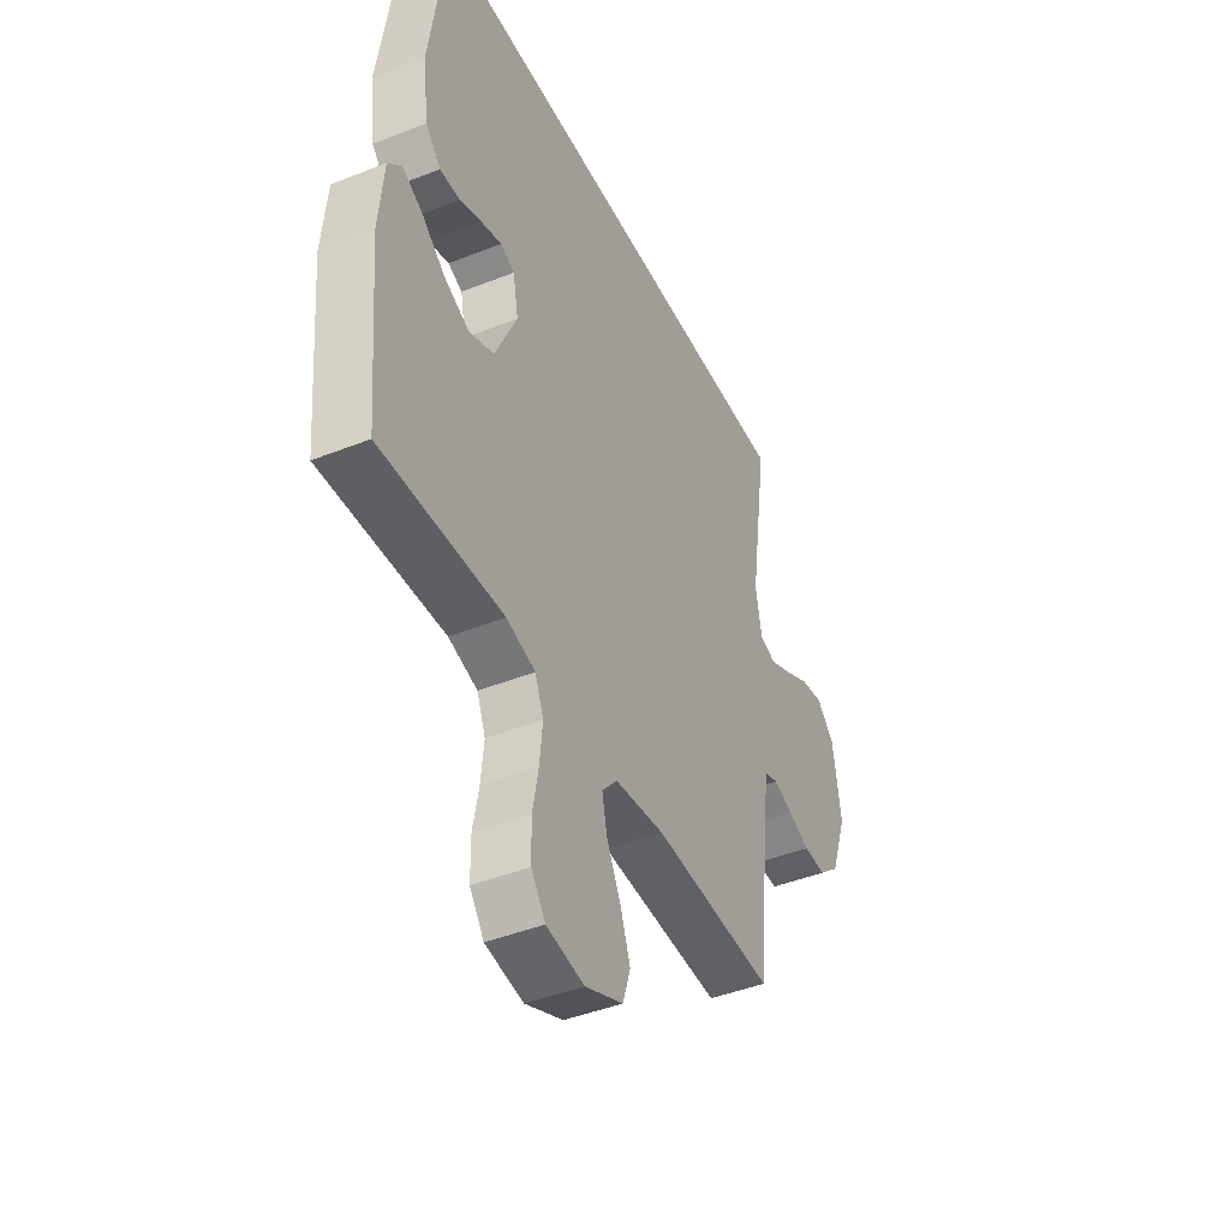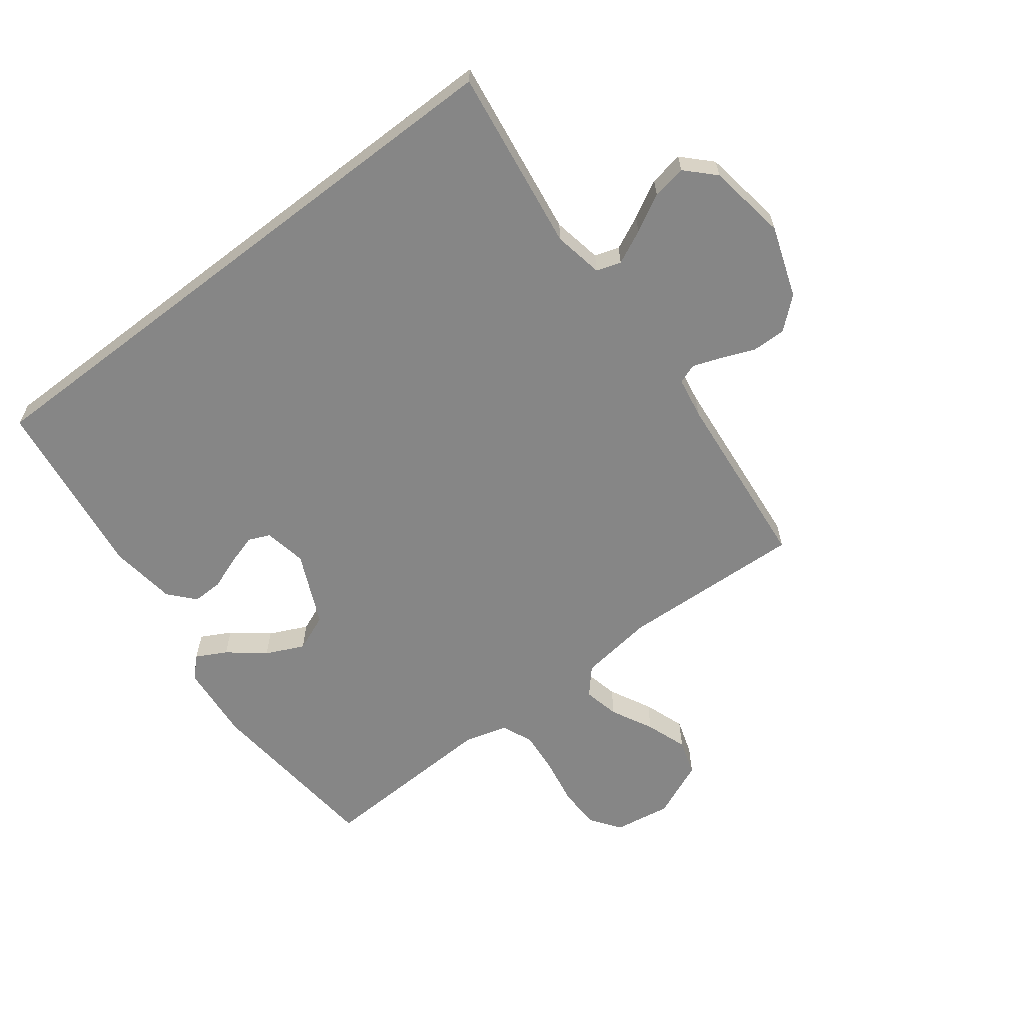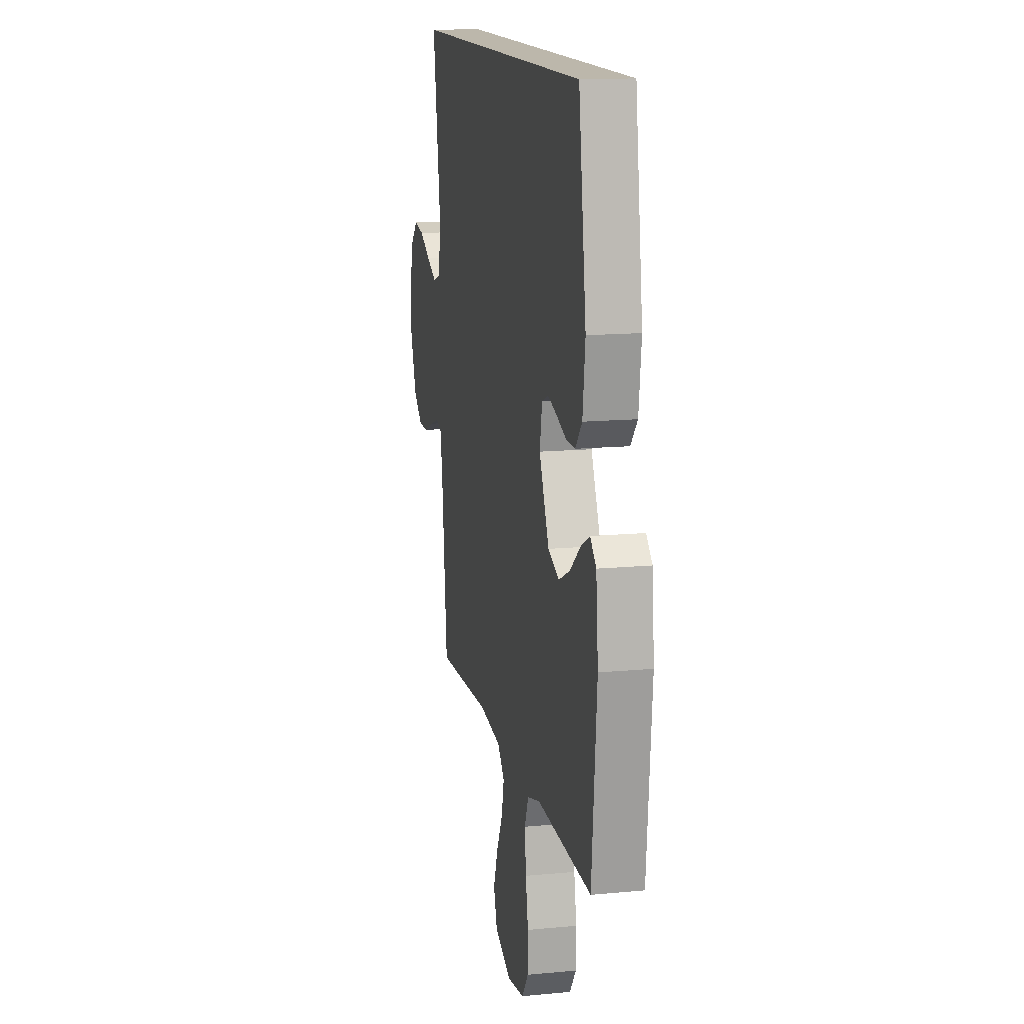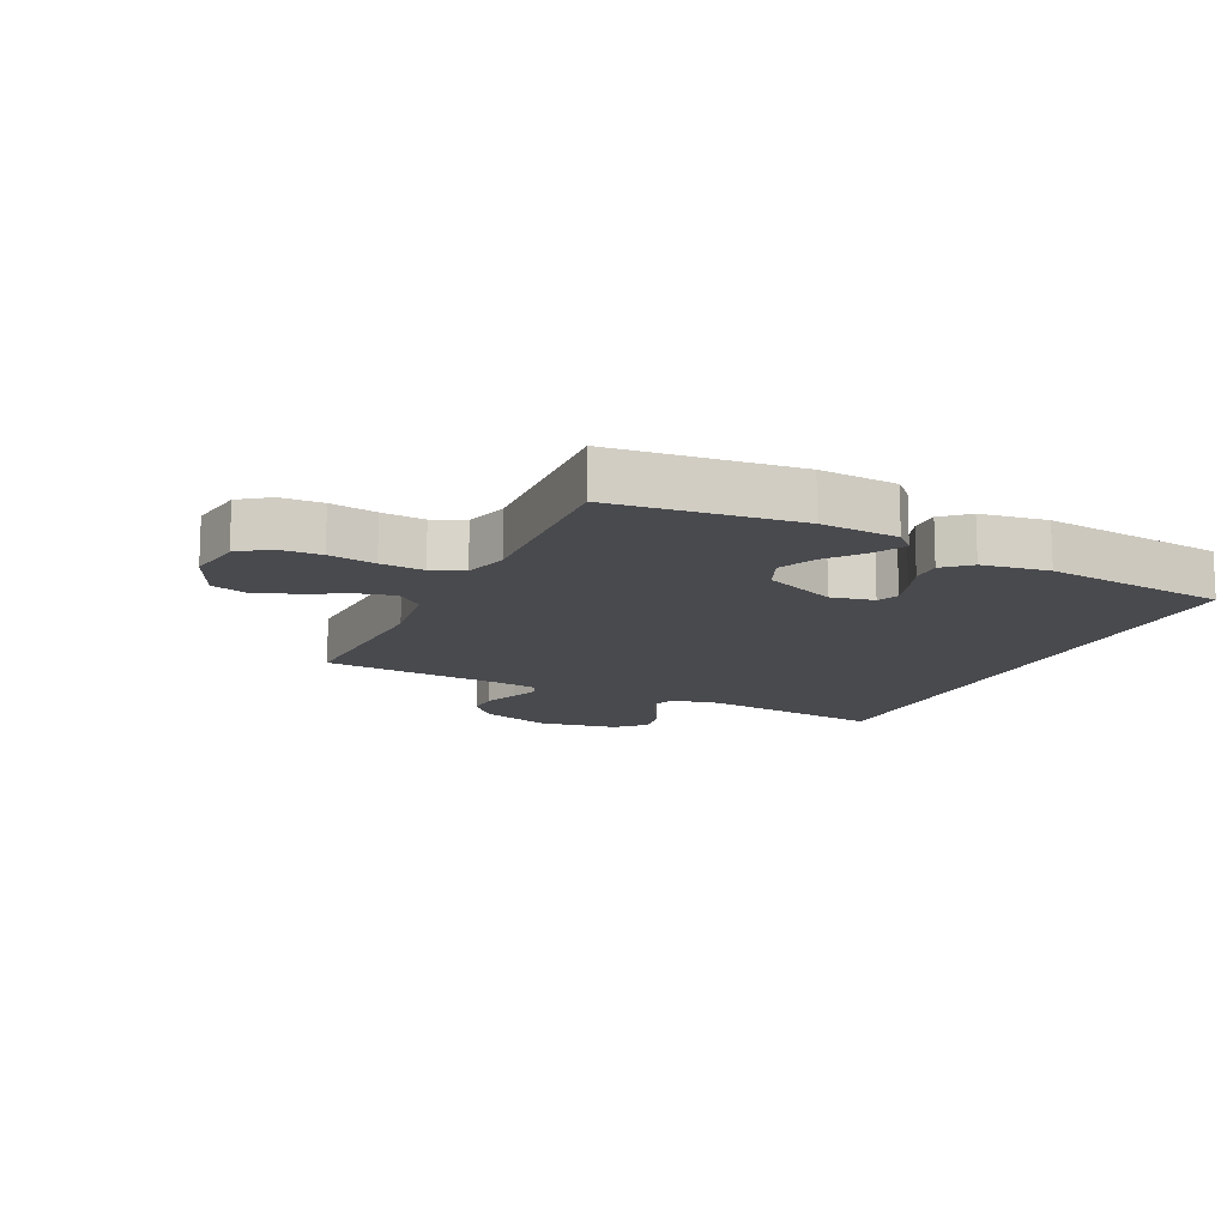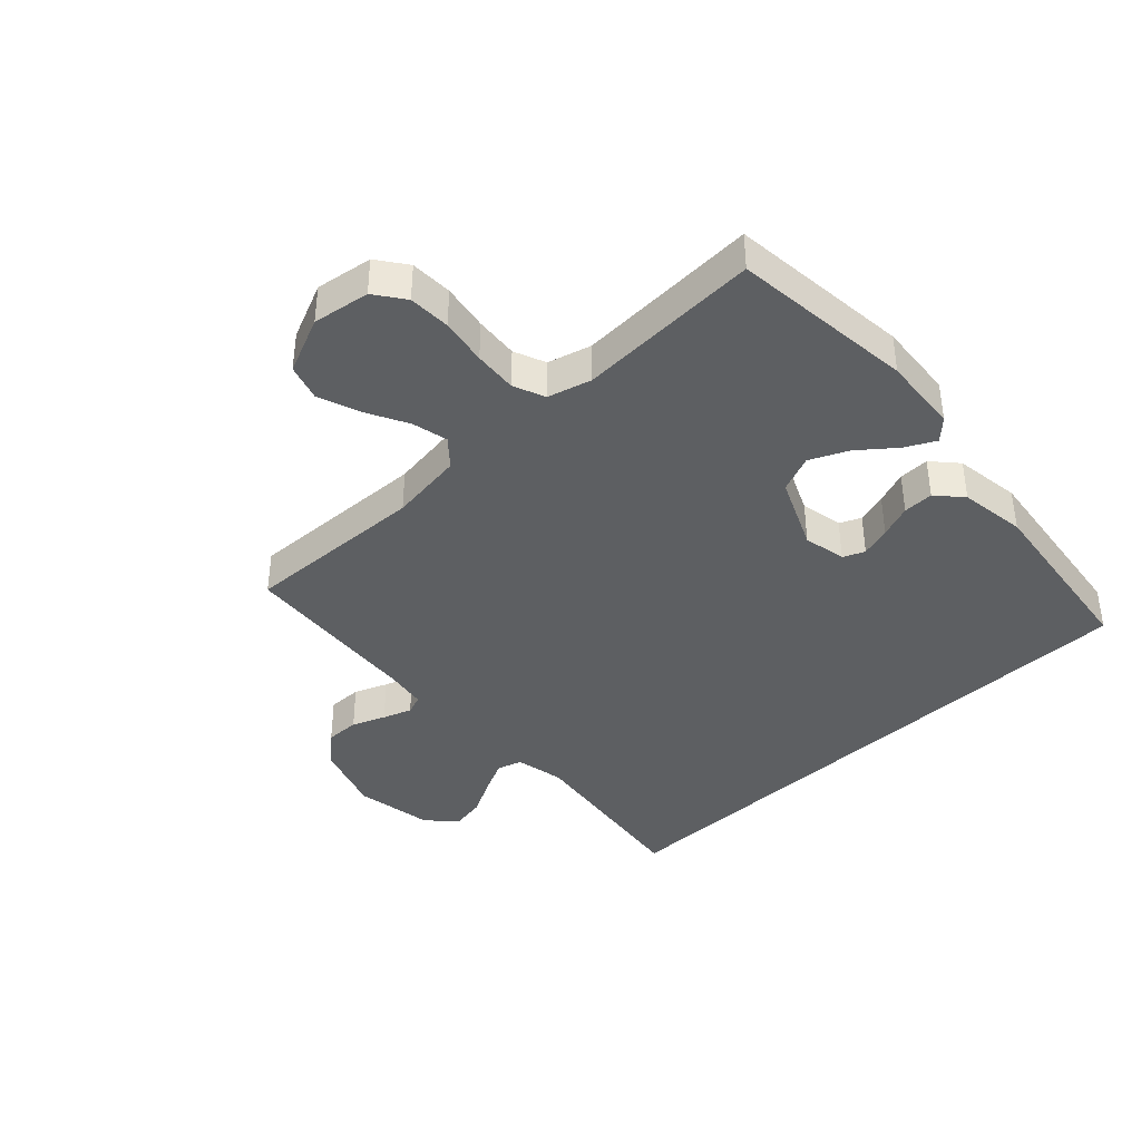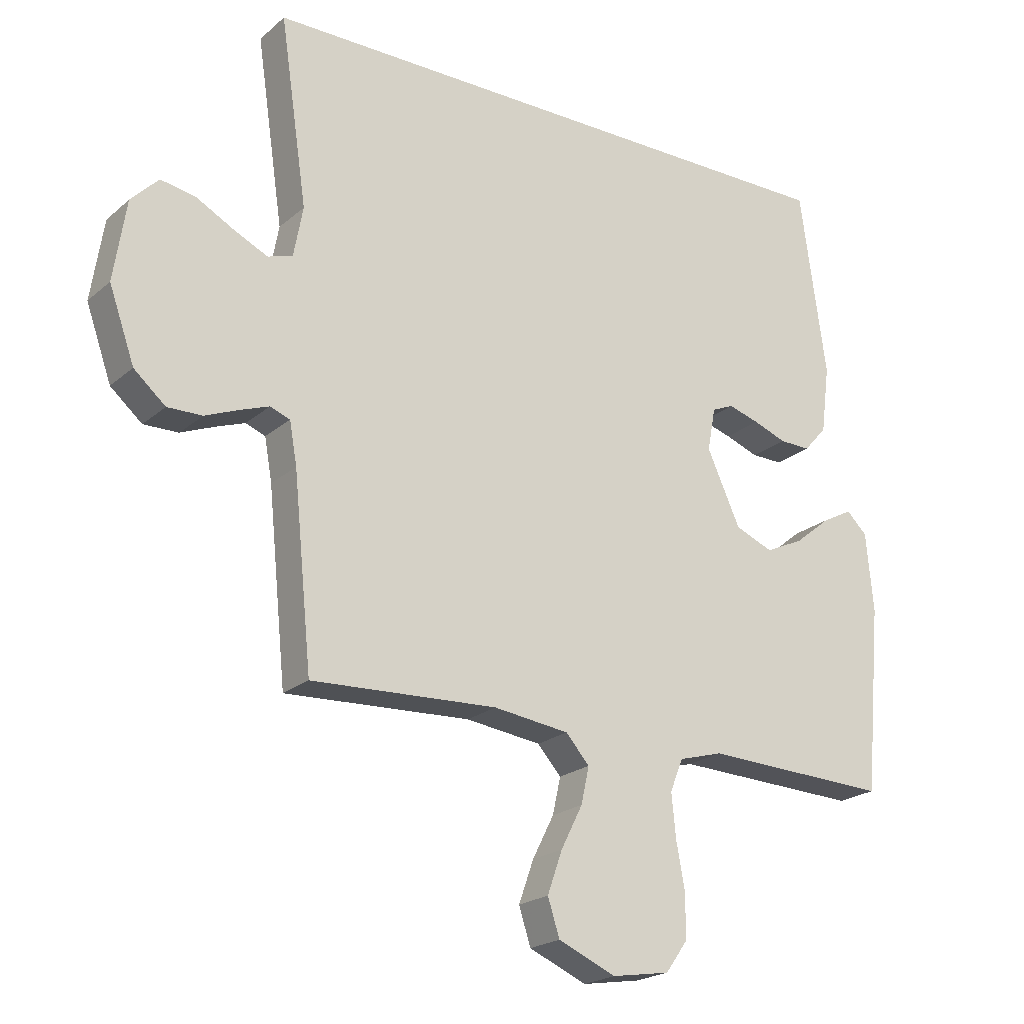
<metadata>
{"format":"obj","ext":"obj","renderer":"f3d","projection":"perspective","resolution":1024,"background":"white","views":[{"elev":-43.6,"azim":-64.9,"up":"+Z"},{"elev":-62.2,"azim":37.5,"up":"+Y"},{"elev":14.3,"azim":-101.8,"up":"+Z"},{"elev":-13.4,"azim":-114.5,"up":"+Y"},{"elev":-39.6,"azim":-136.2,"up":"+Y"},{"elev":-21.4,"azim":145.6,"up":"+Z"}]}
</metadata>
<code>
v -0.409 0.07 0.5
v 0.576 0.07 0.5
v 0.532 0.07 0.2
v 0.547 0.07 0.119
v 0.587 0.07 0.106
v 0.642 0.07 0.132
v 0.703 0.07 0.165
v 0.759 0.07 0.175
v 0.803 0.07 0.13
v 0.823 0.07 0
v 0.782 0.07 -0.116
v 0.731 0.07 -0.16
v 0.675 0.07 -0.159
v 0.621 0.07 -0.137
v 0.574 0.07 -0.12
v 0.542 0.07 -0.132
v 0.53 0.07 -0.2
v 0.5 0.07 -0.5
v 0.2 0.07 -0.486
v 0.078 0.07 -0.502
v 0.04 0.07 -0.545
v 0.053 0.07 -0.604
v 0.088 0.07 -0.673
v 0.112 0.07 -0.741
v 0.093 0.07 -0.8
v 0 0.07 -0.84
v -0.093 0.07 -0.825
v -0.128 0.07 -0.776
v -0.129 0.07 -0.707
v -0.115 0.07 -0.631
v -0.108 0.07 -0.56
v -0.129 0.07 -0.508
v -0.2 0.07 -0.488
v -0.5 0.07 -0.5
v -0.527 0.07 -0.2
v -0.515 0.07 -0.073
v -0.482 0.07 -0.041
v -0.433 0.07 -0.067
v -0.375 0.07 -0.114
v -0.313 0.07 -0.143
v -0.252 0.07 -0.118
v -0.198 0.07 0
v -0.211 0.07 0.07
v -0.246 0.07 0.085
v -0.296 0.07 0.07
v -0.35 0.07 0.05
v -0.4 0.07 0.049
v -0.437 0.07 0.091
v -0.451 0.07 0.2
v -0.409 0 0.5
v 0.576 0 0.5
v 0.532 0 0.2
v 0.547 0 0.119
v 0.587 0 0.106
v 0.642 0 0.132
v 0.703 0 0.165
v 0.759 0 0.175
v 0.803 0 0.13
v 0.823 0 0
v 0.782 0 -0.116
v 0.731 0 -0.16
v 0.675 0 -0.159
v 0.621 0 -0.137
v 0.574 0 -0.12
v 0.542 0 -0.132
v 0.53 0 -0.2
v 0.5 0 -0.5
v 0.2 0 -0.486
v 0.078 0 -0.502
v 0.04 0 -0.545
v 0.053 0 -0.604
v 0.088 0 -0.673
v 0.112 0 -0.741
v 0.093 0 -0.8
v 0 0 -0.84
v -0.093 0 -0.825
v -0.128 0 -0.776
v -0.129 0 -0.707
v -0.115 0 -0.631
v -0.108 0 -0.56
v -0.129 0 -0.508
v -0.2 0 -0.488
v -0.5 0 -0.5
v -0.527 0 -0.2
v -0.515 0 -0.073
v -0.482 0 -0.041
v -0.433 0 -0.067
v -0.375 0 -0.114
v -0.313 0 -0.143
v -0.252 0 -0.118
v -0.198 0 0
v -0.211 0 0.07
v -0.246 0 0.085
v -0.296 0 0.07
v -0.35 0 0.05
v -0.4 0 0.049
v -0.437 0 0.091
v -0.451 0 0.2
f 49 1 2
f 48 49 2
f 47 48 2
f 46 47 2
f 45 46 2
f 44 45 2
f 43 44 2 3
f 42 43 3 4
f 41 42 4 5
f 40 41 5
f 37 38 39
f 36 37 39
f 35 36 39
f 34 35 39
f 33 34 39
f 32 33 39 40
f 28 29 30
f 27 28 30
f 26 27 30
f 25 26 30
f 24 25 30
f 23 24 30
f 22 23 30
f 21 22 30 31
f 20 21 31 32
f 17 18 19
f 20 32 40
f 19 20 40
f 17 19 40
f 16 17 40
f 12 13 14
f 11 12 14
f 10 11 14
f 9 10 14
f 8 9 14
f 7 8 14
f 6 7 14
f 5 6 14 15
f 5 15 16 40
f 51 50 98
f 51 98 97
f 51 97 96
f 51 96 95
f 51 95 94
f 51 94 93
f 52 51 93 92
f 53 52 92 91
f 54 53 91 90
f 54 90 89
f 88 87 86
f 88 86 85
f 88 85 84
f 88 84 83
f 88 83 82
f 89 88 82 81
f 79 78 77
f 79 77 76
f 79 76 75
f 79 75 74
f 79 74 73
f 79 73 72
f 79 72 71
f 80 79 71 70
f 81 80 70 69
f 68 67 66
f 89 81 69
f 89 69 68
f 89 68 66
f 89 66 65
f 63 62 61
f 63 61 60
f 63 60 59
f 63 59 58
f 63 58 57
f 63 57 56
f 63 56 55
f 64 63 55 54
f 89 65 64 54
f 1 50 51 2
f 2 51 52 3
f 3 52 53 4
f 4 53 54 5
f 5 54 55 6
f 6 55 56 7
f 7 56 57 8
f 8 57 58 9
f 9 58 59 10
f 10 59 60 11
f 11 60 61 12
f 12 61 62 13
f 13 62 63 14
f 14 63 64 15
f 15 64 65 16
f 16 65 66 17
f 17 66 67 18
f 18 67 68 19
f 19 68 69 20
f 20 69 70 21
f 21 70 71 22
f 22 71 72 23
f 23 72 73 24
f 24 73 74 25
f 25 74 75 26
f 26 75 76 27
f 27 76 77 28
f 28 77 78 29
f 29 78 79 30
f 30 79 80 31
f 31 80 81 32
f 32 81 82 33
f 33 82 83 34
f 34 83 84 35
f 35 84 85 36
f 36 85 86 37
f 37 86 87 38
f 38 87 88 39
f 39 88 89 40
f 40 89 90 41
f 41 90 91 42
f 42 91 92 43
f 43 92 93 44
f 44 93 94 45
f 45 94 95 46
f 46 95 96 47
f 47 96 97 48
f 48 97 98 49
f 49 98 50 1

</code>
